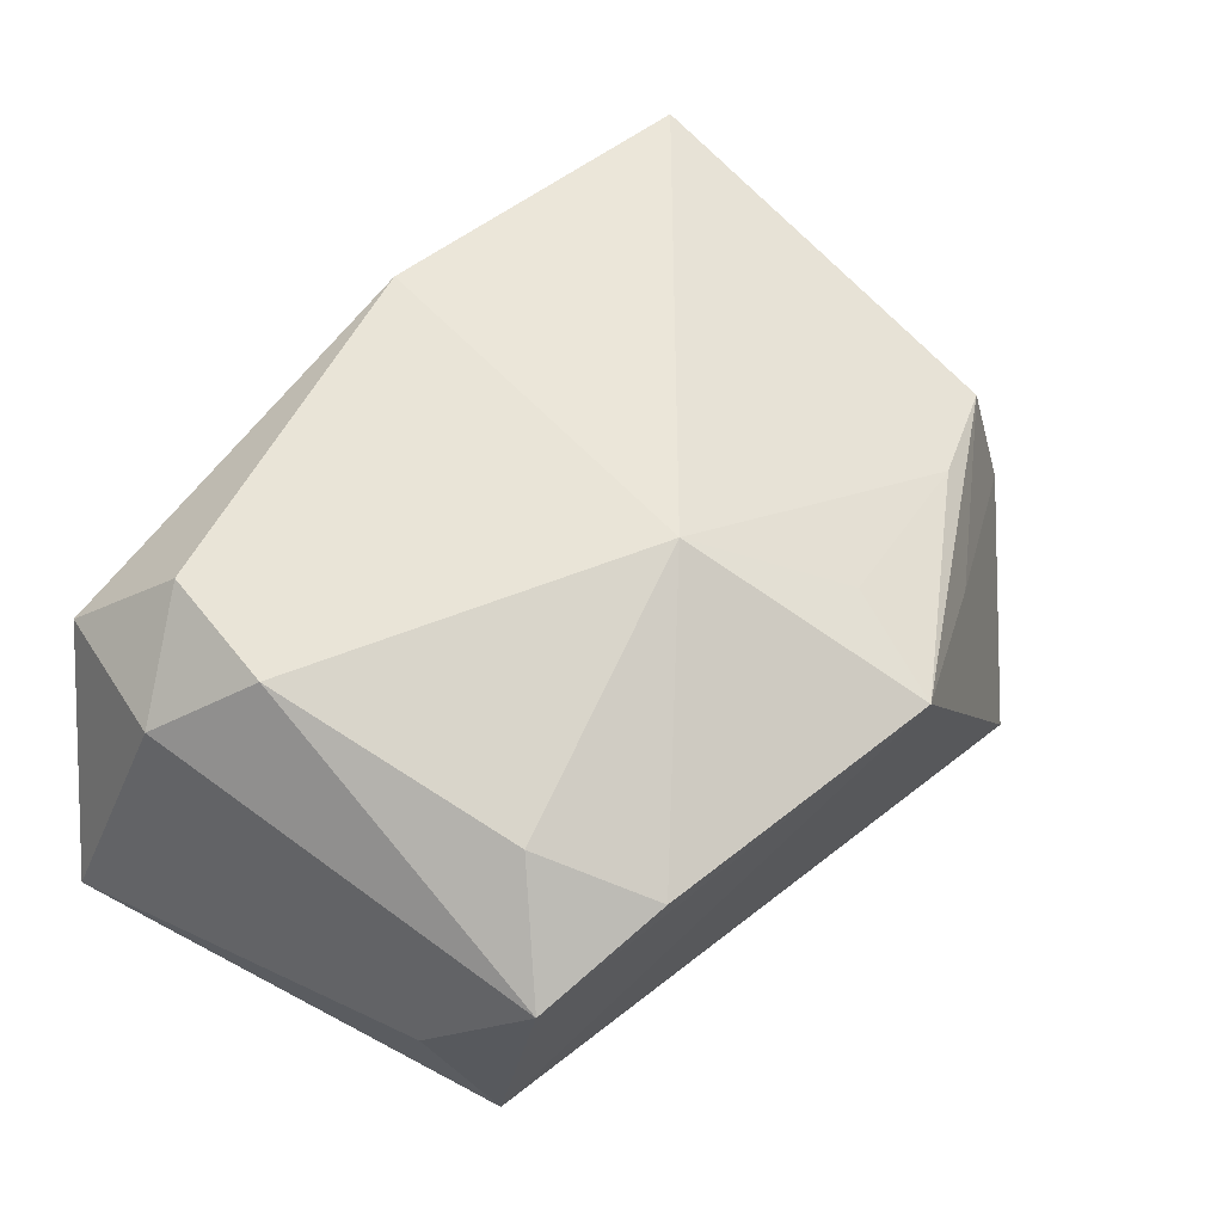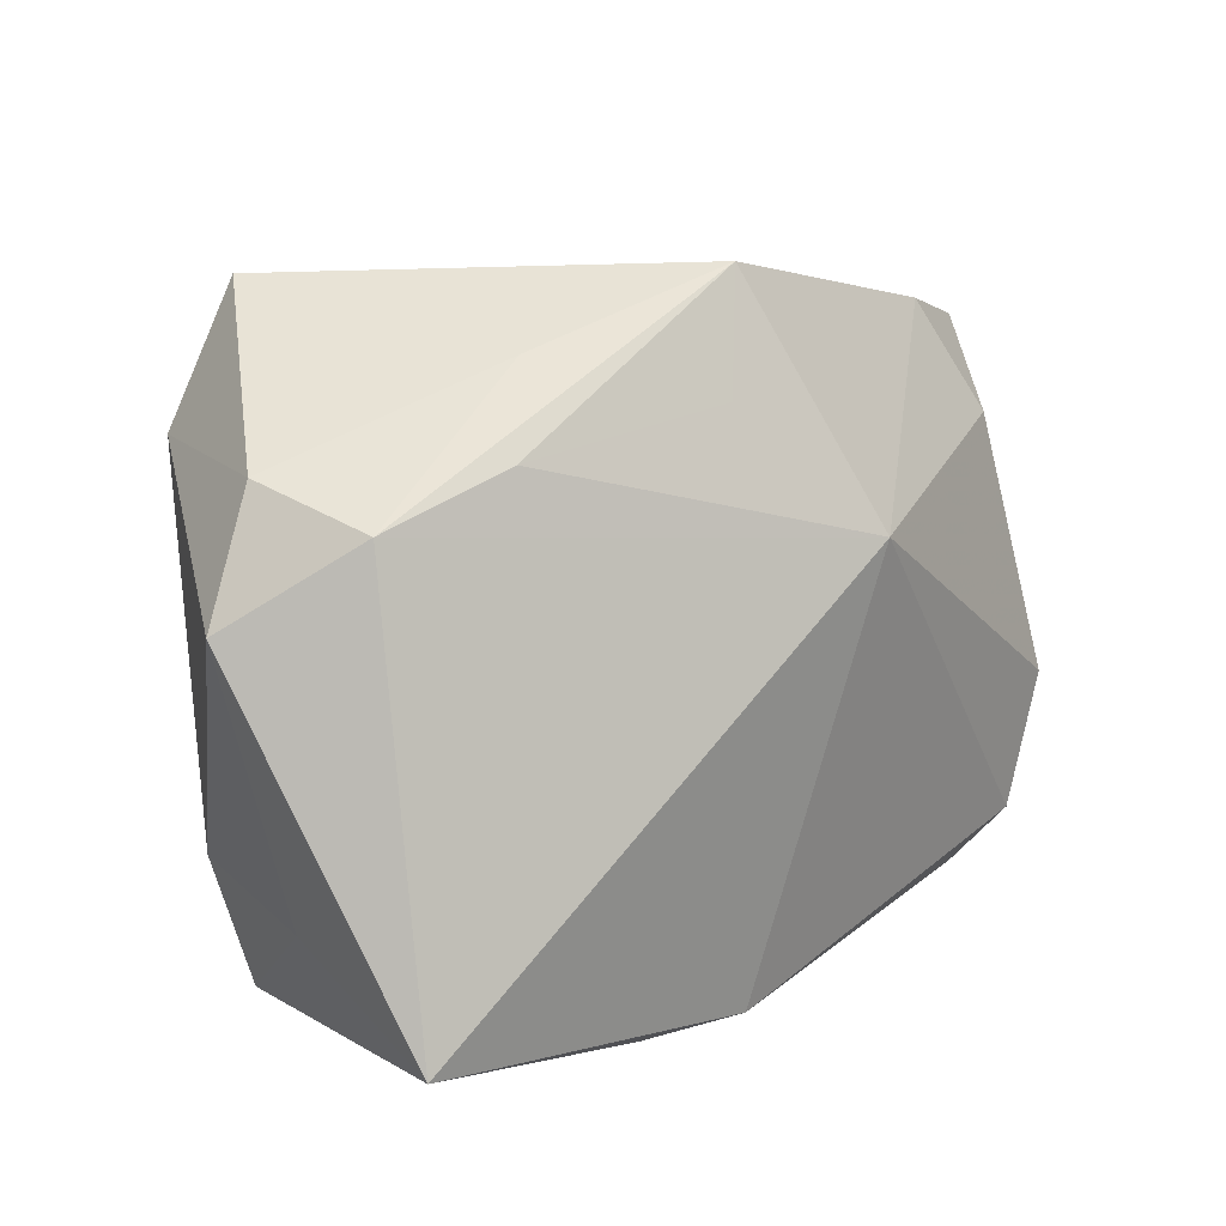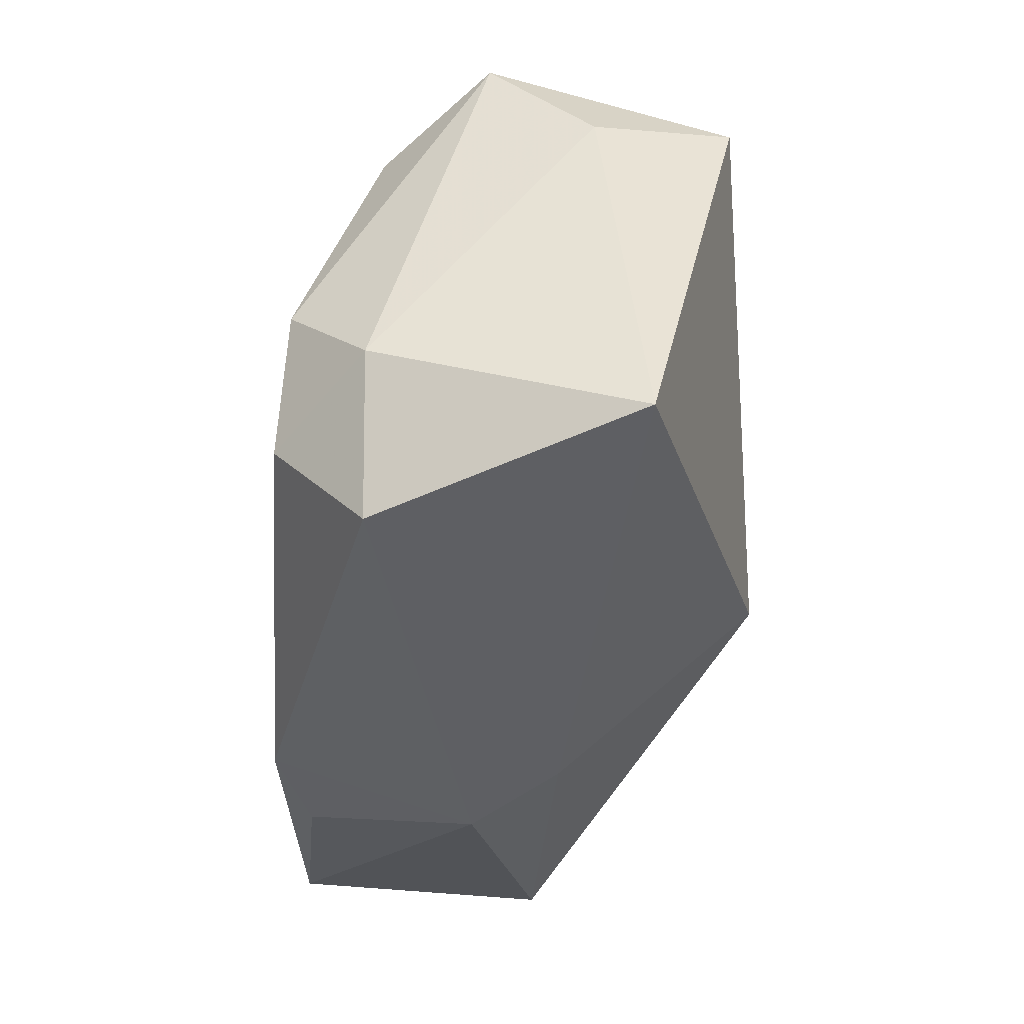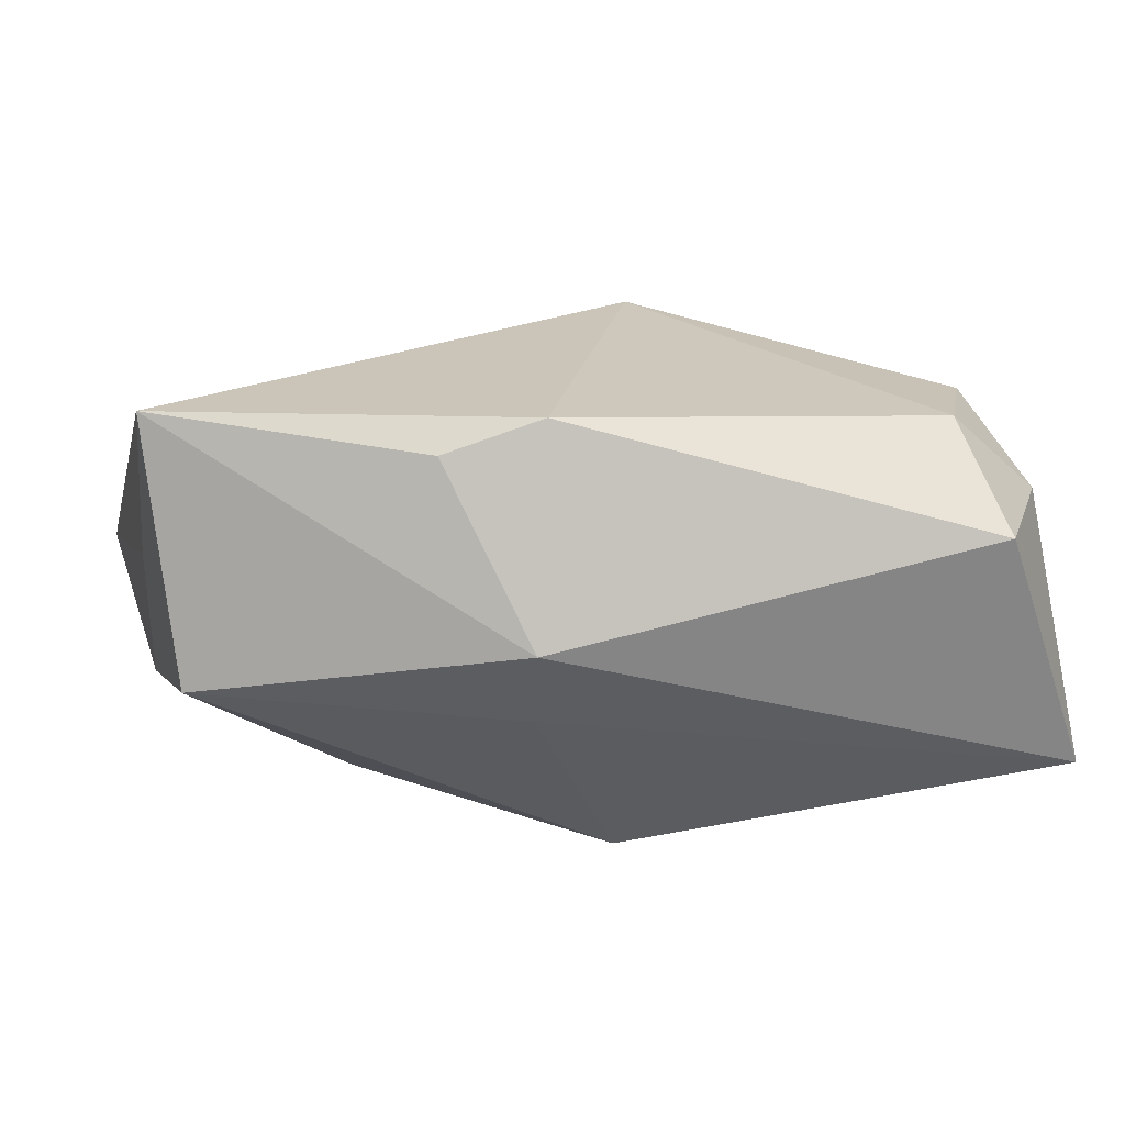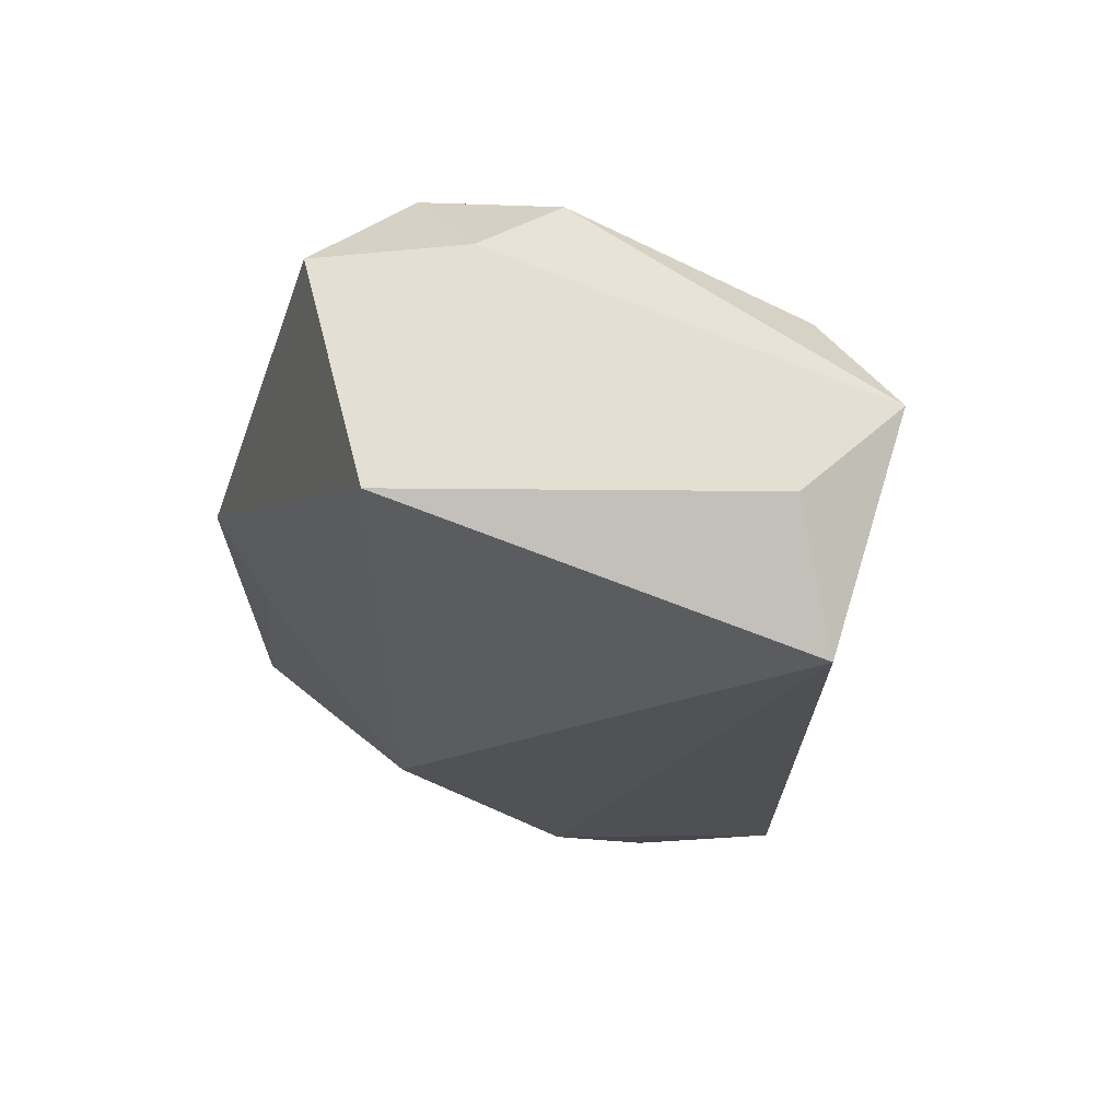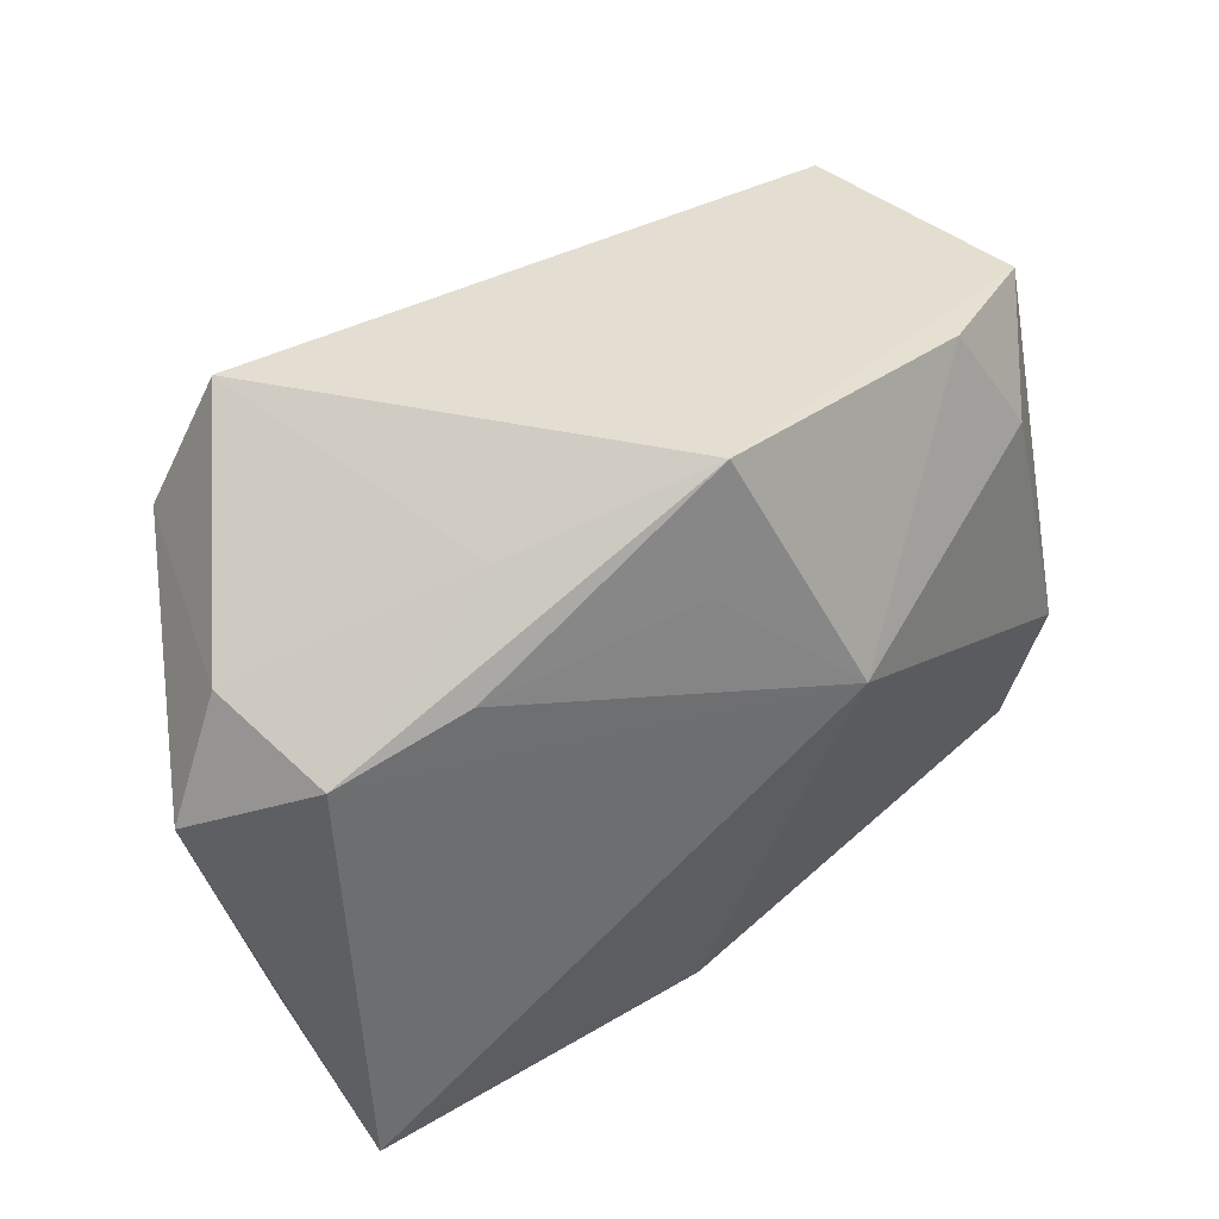
<metadata>
{"format":"obj","ext":"obj","renderer":"f3d","projection":"perspective","resolution":1024,"background":"white","views":[{"elev":46.8,"azim":120.8,"up":"+Z"},{"elev":24.6,"azim":-43.4,"up":"+Y"},{"elev":-44.1,"azim":91.0,"up":"+Y"},{"elev":20.3,"azim":-11.6,"up":"+Z"},{"elev":-20.2,"azim":72.7,"up":"+Z"},{"elev":59.9,"azim":-35.9,"up":"+Y"}]}
</metadata>
<code>
v -0.01605 0.02988 0.004272
v -0.02248 0.008041 -0.02341
v -0.009766 -0.02573 -0.004853
v -0.03997 -0.01978 -0.001978
v -0.03485 0.02159 0.009287
v -0.02459 0.03249 -0.02102
v 0.002115 0.03473 0.009664
v -0.01774 -0.02468 0.01981
v 0.03174 -0.03109 0.01112
v -0.03191 0.0205 -0.02109
v -0.0105 -0.03109 0.003503
v 0.0294 -0.02088 0.01941
v 0.03426 -0.008956 0.01834
v 0.007235 0.01346 0.02263
v -0.002628 0.02527 0.01422
v -0.02247 0.0244 0.01108
v 0.04137 0.009065 -0.008813
v 0.03301 0.01463 0.01111
v -0.04242 -0.009803 0.007491
v 0.04085 -0.02752 -0.01273
v 0.03669 0.01351 -0.02169
v 0.04002 0.01978 0.0008569
v -0.04459 0.01389 0.001359
v -0.008344 -0.0248 0.02263
v 6.615e-05 -0.01408 -0.02366
v 0.02869 0.02502 0.006151
v 0.03864 -0.01811 0.01109
v -0.04223 -0.01581 0.02263
v -0.04191 -0.007893 -0.0046
v -0.0375 0.02365 -0.002234
f 7 21 6
f 6 10 30
f 30 10 23
f 2 10 6
f 2 21 25
f 6 21 2
f 25 4 2
f 2 4 10
f 23 10 29
f 10 4 29
f 15 16 14
f 14 7 15
f 15 7 16
f 25 21 20
f 11 24 8
f 9 24 11
f 11 20 9
f 1 7 6
f 6 30 1
f 28 11 8
f 4 11 28
f 8 24 28
f 28 24 14
f 5 1 30
f 5 30 23
f 16 7 5
f 7 1 5
f 14 16 5
f 5 28 14
f 23 28 5
f 21 7 22
f 3 4 25
f 3 11 4
f 25 20 3
f 20 11 3
f 23 29 19
f 19 28 23
f 19 29 4
f 4 28 19
f 17 20 21
f 21 22 17
f 9 20 27
f 20 17 27
f 27 17 22
f 26 7 14
f 26 22 7
f 18 26 14
f 22 26 18
f 13 18 14
f 13 27 22
f 22 18 13
f 14 24 12
f 12 13 14
f 12 24 9
f 9 27 12
f 27 13 12

</code>
